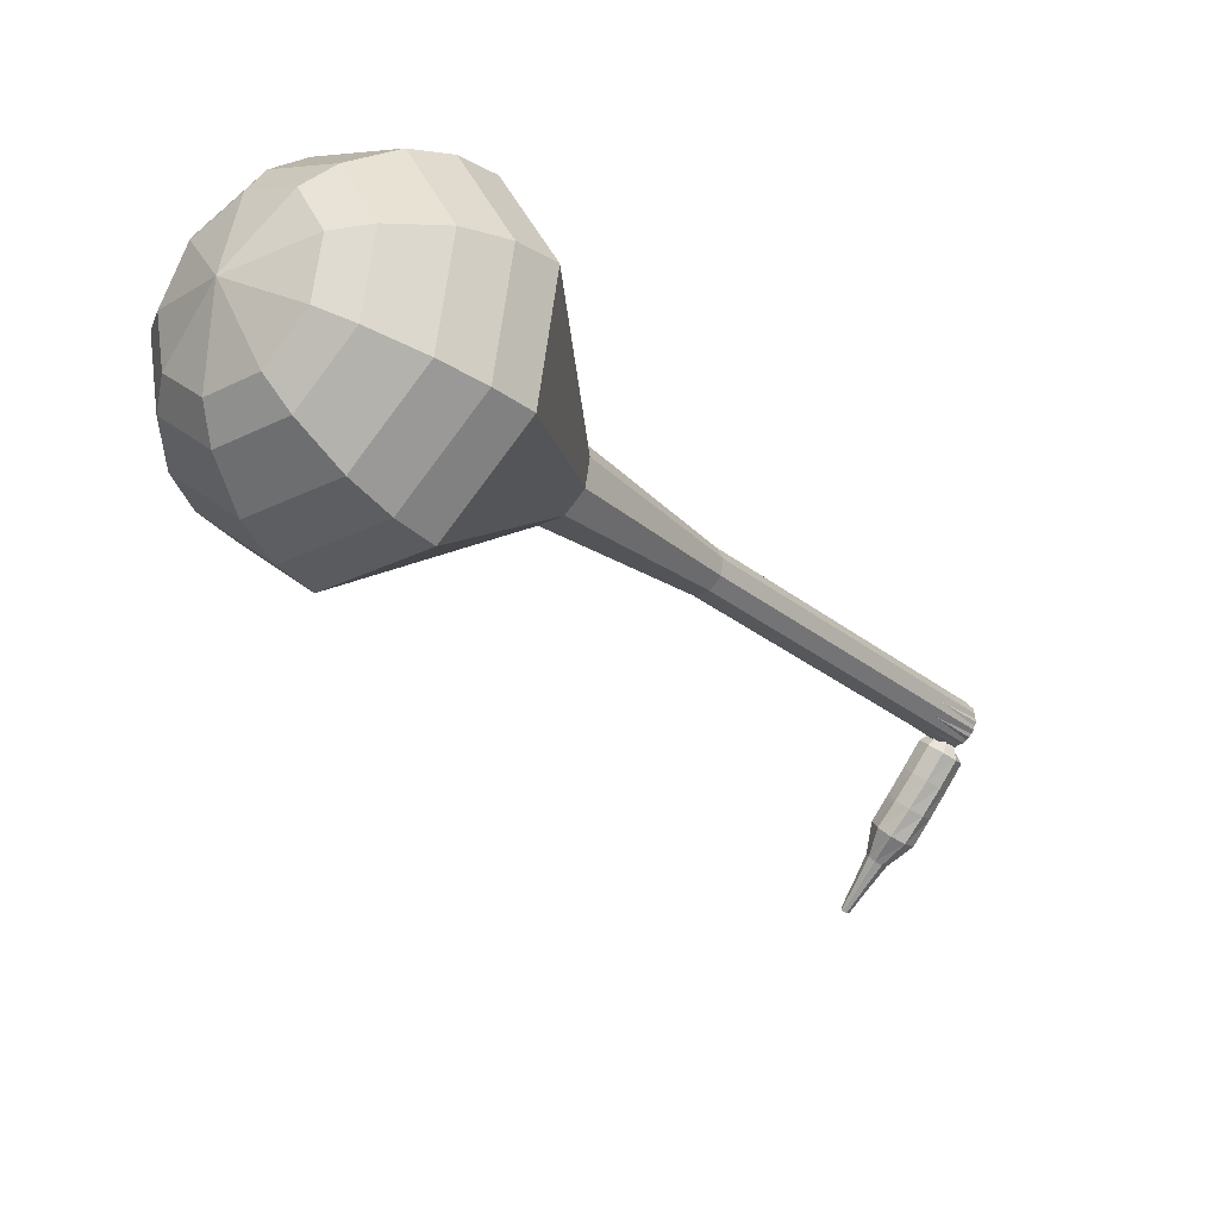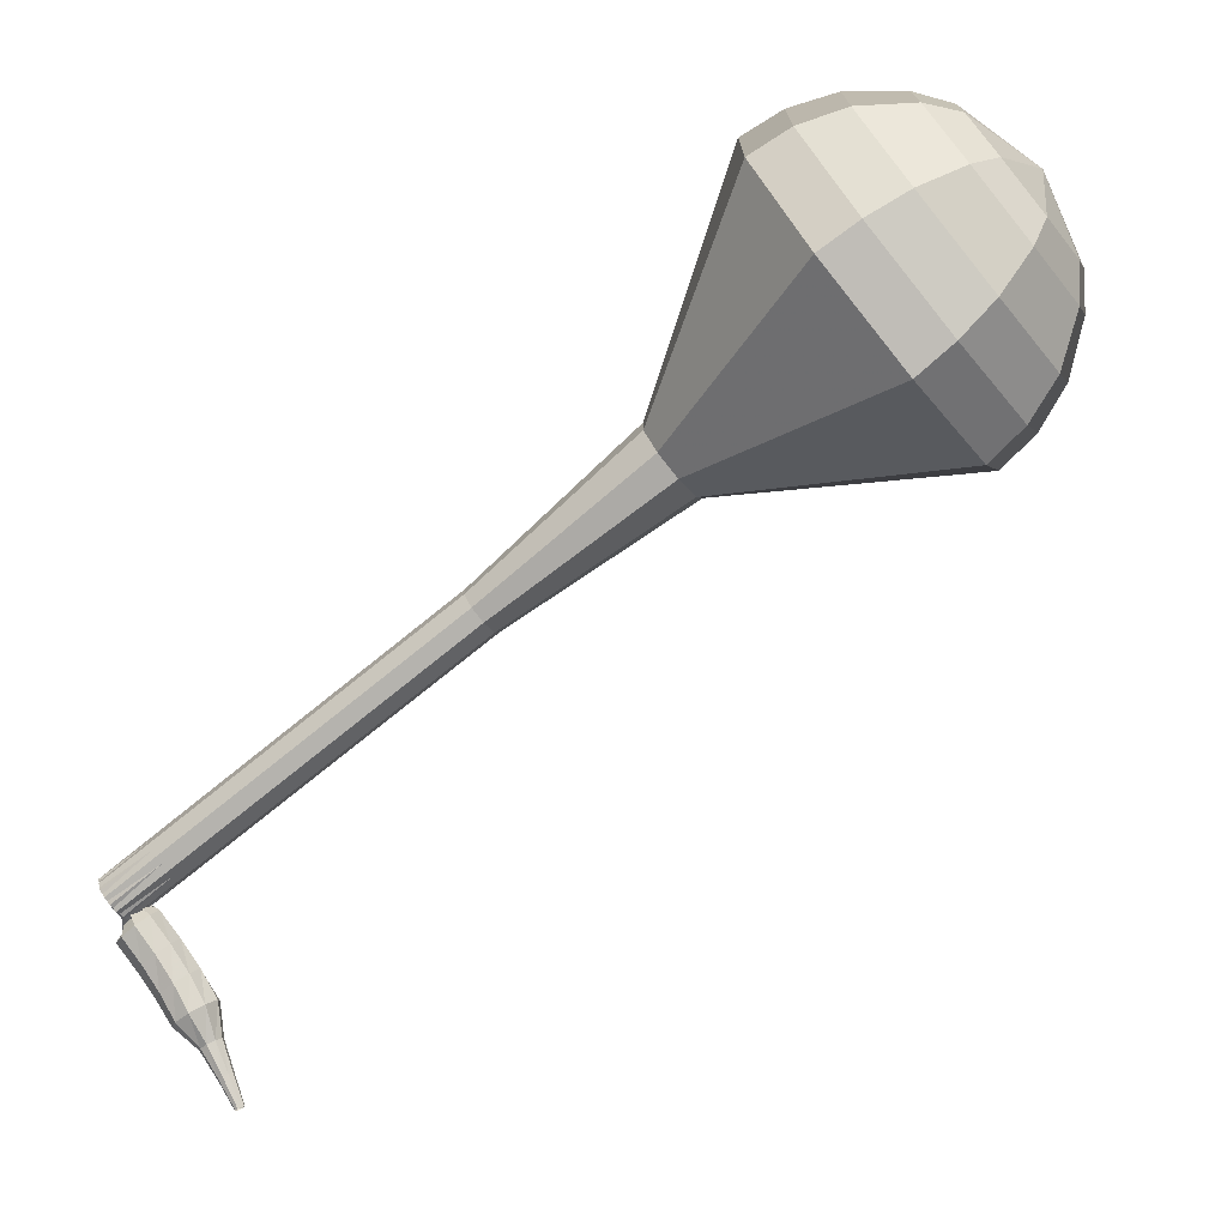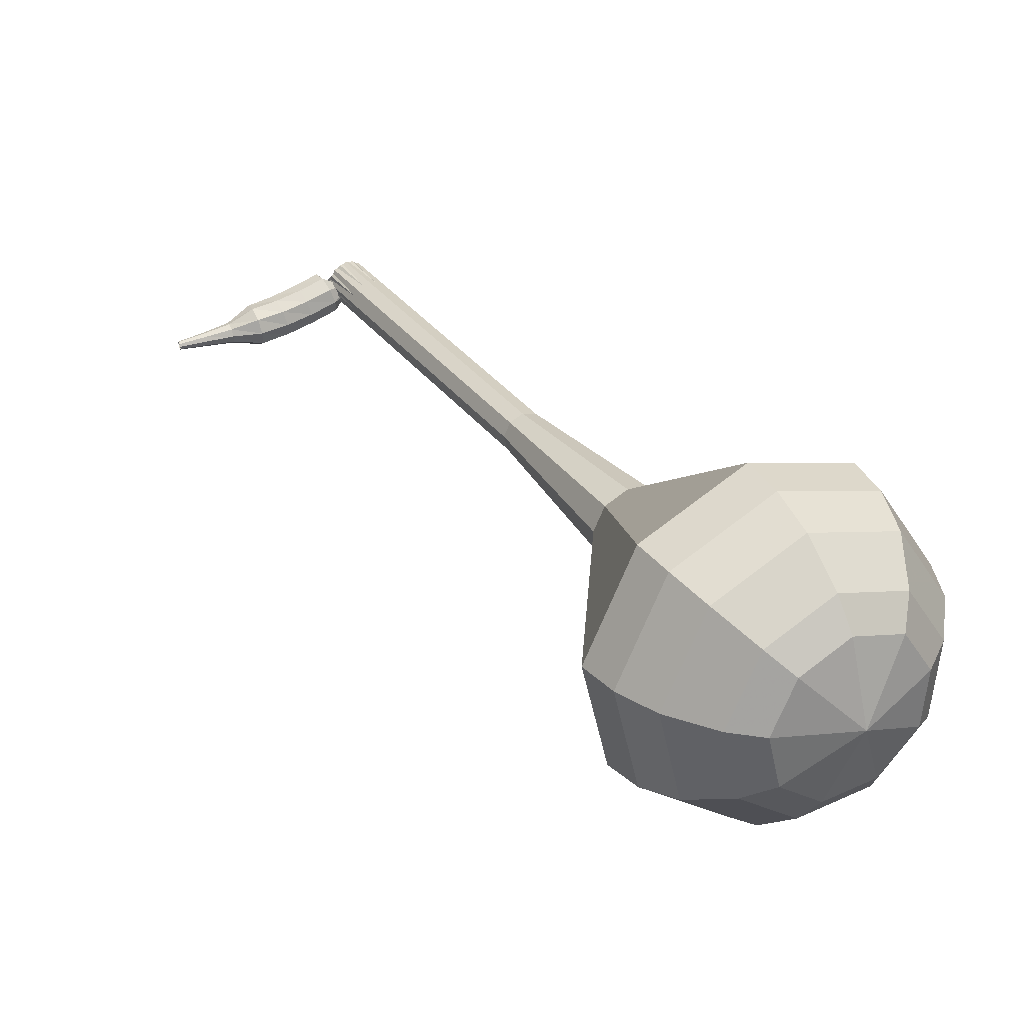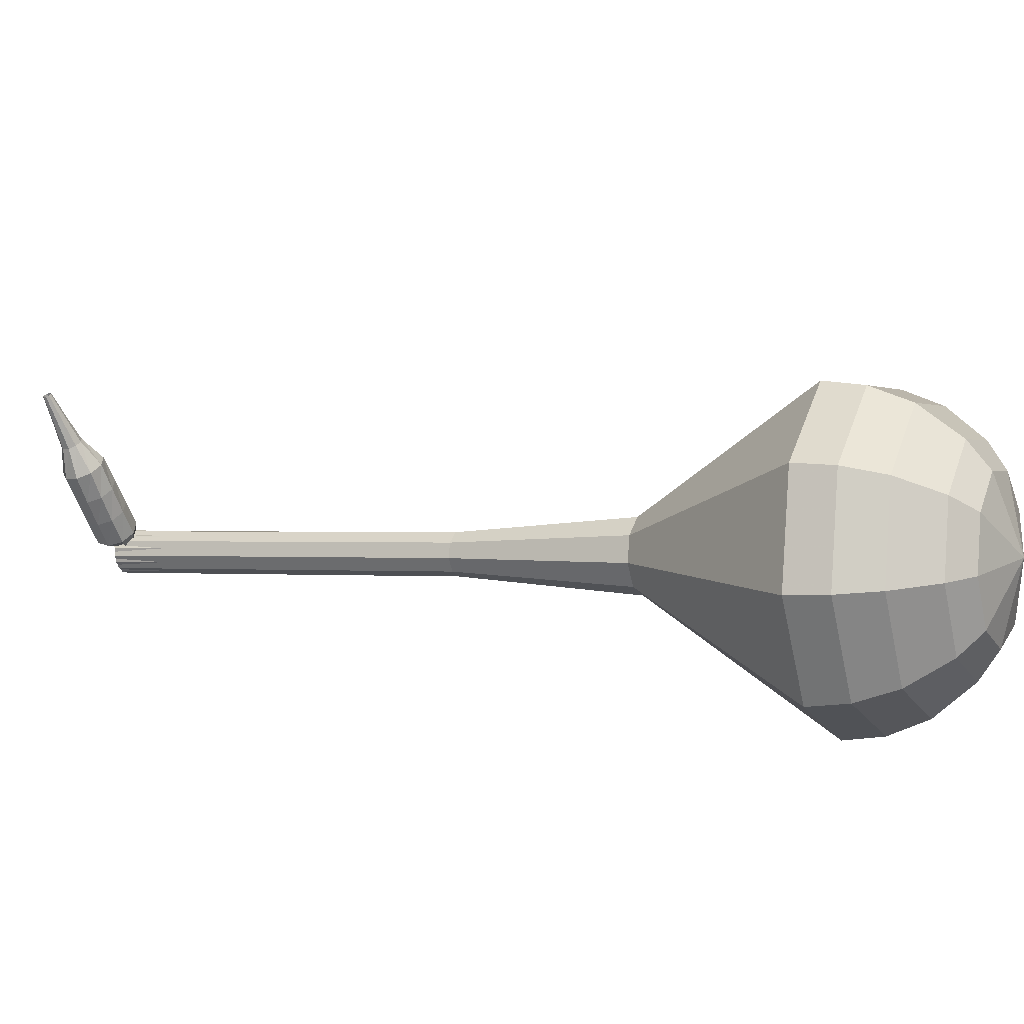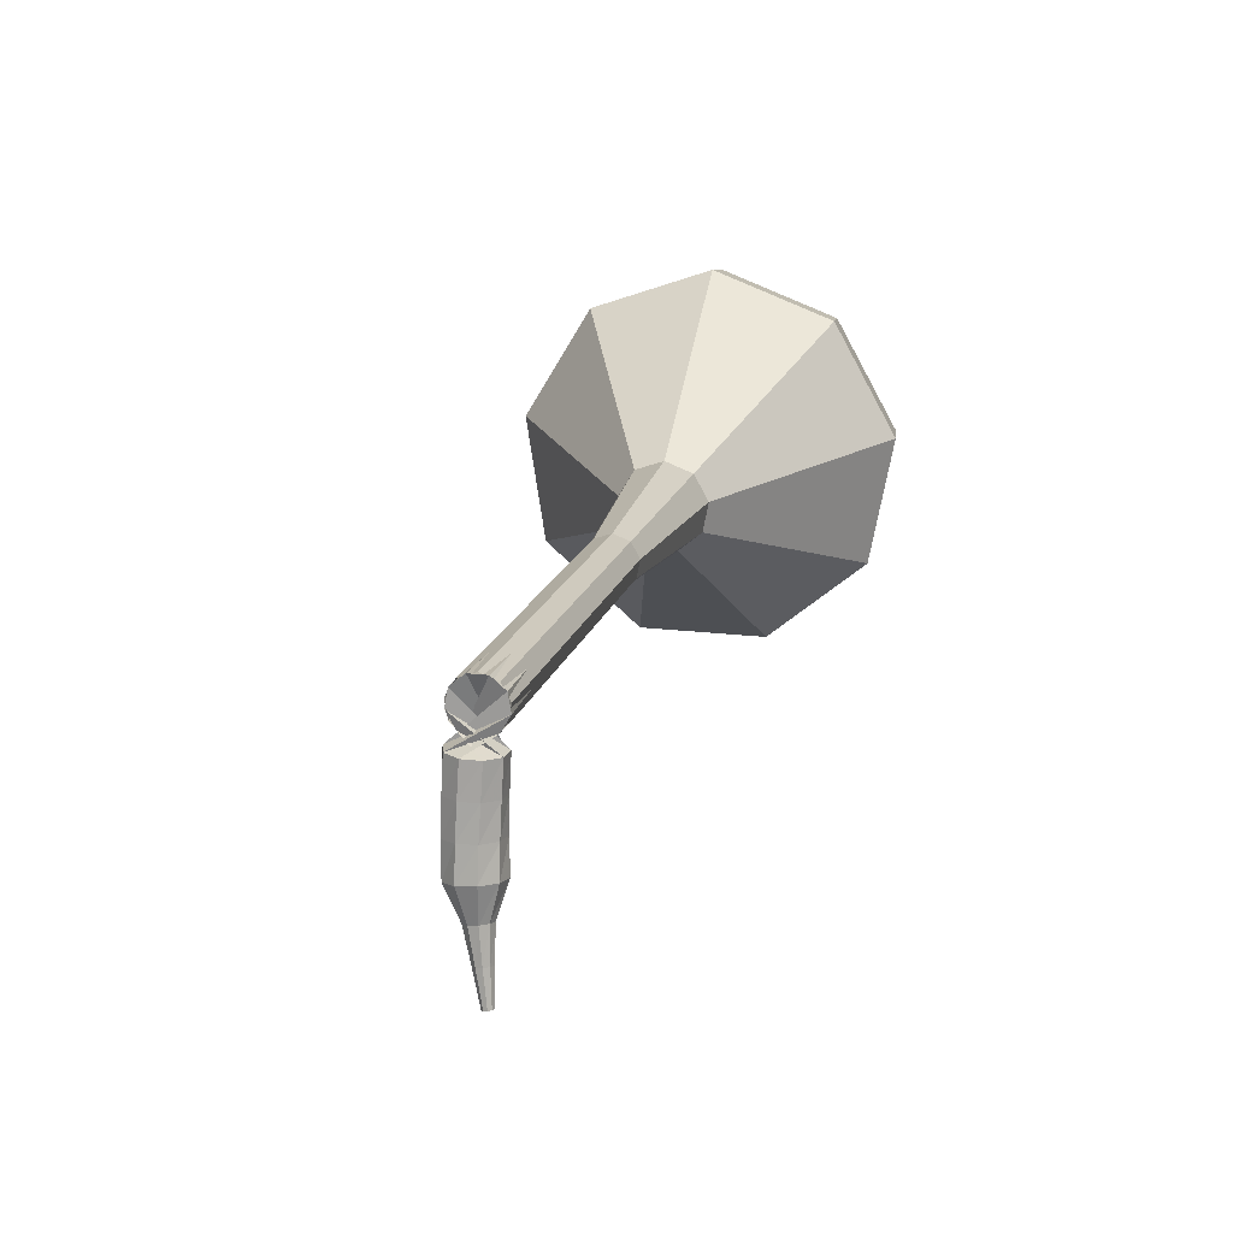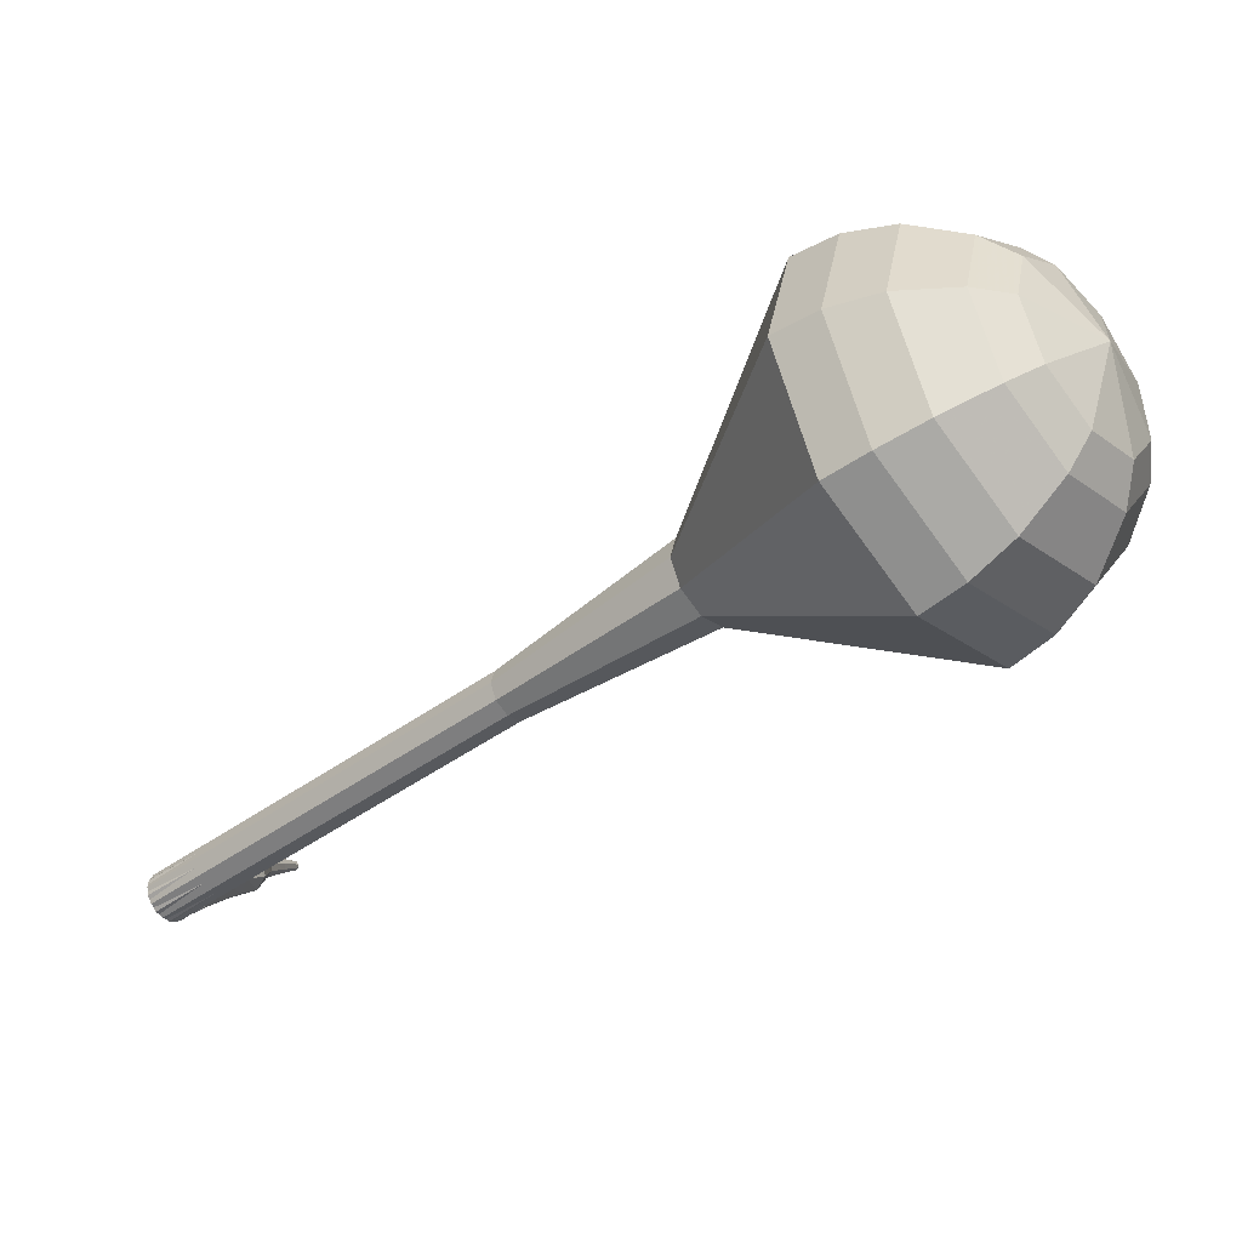
<metadata>
{"format":"obj","ext":"obj","renderer":"f3d","projection":"perspective","resolution":1024,"background":"white","views":[{"elev":-58.7,"azim":-7.8,"up":"+Y"},{"elev":-7.7,"azim":-130.9,"up":"+Z"},{"elev":2.7,"azim":-83.4,"up":"+Y"},{"elev":-79.6,"azim":-135.7,"up":"+Y"},{"elev":-21.3,"azim":136.1,"up":"+Z"},{"elev":74.4,"azim":-171.1,"up":"+Z"}]}
</metadata>
<code>
g tube1
v 82.51 82.9 180.2
v 81.53 80.97 177.6
v 82.19 77.94 176.2
v 84.2 75.25 176.7
v 86.6 74.14 178.9
v 88.28 75.14 181.6
v 88.45 77.78 183.8
v 87.03 80.83 184.2
v 84.68 82.85 182.8
v 82.51 82.9 180.2
v 82.53 81.37 180.8
v 81.81 79.95 178.9
v 82.3 77.74 177.9
v 83.77 75.76 178.2
v 85.53 74.95 179.8
v 86.76 75.69 181.8
v 86.88 77.62 183.4
v 85.84 79.85 183.7
v 84.12 81.33 182.7
v 82.53 81.37 180.8
v 83.74 77.86 181.3
v 83.74 77.86 181.3
v 83.74 77.86 181.3
v 83.74 77.86 181.3
v 83.74 77.86 181.3
v 83.74 77.86 181.3
v 83.74 77.86 181.3
v 83.74 77.86 181.3
v 83.74 77.86 181.3
v 83.74 77.86 181.3
v 113.9 94.68 157
v 113.4 94.68 156.5
v 112.9 95.09 156.2
v 112.7 95.71 156.3
v 112.7 96.25 156.7
v 113.1 96.45 157.3
v 113.6 96.23 157.7
v 114 95.69 157.8
v 114.1 95.07 157.5
v 113.9 94.68 157
v 112.1 95.56 156
v 112.6 95.8 155.6
v 113.2 95.64 155.4
v 113.7 95.14 155.5
v 113.8 94.54 155.8
v 113.4 94.12 156.2
v 112.8 94.08 156.5
v 112.2 94.43 156.6
v 112 95.02 156.4
v 112.1 95.56 156
v 111.6 94.98 155
v 112.1 95.21 154.6
v 112.8 95.04 154.4
v 113.2 94.52 154.5
v 113.3 93.92 154.8
v 112.9 93.5 155.2
v 112.3 93.47 155.5
v 111.7 93.83 155.5
v 111.5 94.43 155.3
v 111.6 94.98 155
v 111.2 94.47 153.9
v 111.7 94.69 153.6
v 112.3 94.48 153.4
v 112.7 93.94 153.4
v 112.7 93.32 153.7
v 112.4 92.91 154.1
v 111.7 92.91 154.4
v 111.2 93.31 154.5
v 111 93.92 154.3
v 111.2 94.47 153.9
v 110.7 94.07 152.8
v 111.3 94.26 152.5
v 111.9 94 152.3
v 112.3 93.42 152.4
v 112.2 92.8 152.7
v 111.8 92.41 153
v 111.1 92.45 153.3
v 110.6 92.89 153.3
v 110.5 93.53 153.2
v 110.7 94.07 152.8
v 110.6 93.34 151.7
v 110.9 93.41 151.6
v 111.2 93.26 151.5
v 111.4 92.96 151.5
v 111.3 92.65 151.6
v 111.1 92.47 151.8
v 110.7 92.51 151.9
v 110.5 92.75 152
v 110.5 93.08 151.9
v 110.6 93.34 151.7
v 110.2 92.89 150.6
v 110.4 92.93 150.5
v 110.6 92.82 150.4
v 110.7 92.62 150.5
v 110.7 92.41 150.5
v 110.5 92.29 150.6
v 110.3 92.33 150.7
v 110.2 92.5 150.7
v 110.1 92.72 150.7
v 110.2 92.89 150.6
v 109.8 92.47 149.4
v 110 92.5 149.4
v 110.1 92.43 149.3
v 110.1 92.31 149.4
v 110.1 92.18 149.4
v 110 92.12 149.5
v 109.9 92.14 149.5
v 109.8 92.24 149.5
v 109.8 92.37 149.5
v 109.8 92.47 149.4
f 1 2 12
f 12 11 1
f 2 3 13
f 13 12 2
f 3 4 14
f 14 13 3
f 4 5 15
f 15 14 4
f 5 6 16
f 16 15 5
f 6 7 17
f 17 16 6
f 7 8 18
f 18 17 7
f 8 9 19
f 19 18 8
f 9 10 20
f 20 19 9
f 11 12 22
f 22 21 11
f 12 13 23
f 23 22 12
f 13 14 24
f 24 23 13
f 14 15 25
f 25 24 14
f 15 16 26
f 26 25 15
f 16 17 27
f 27 26 16
f 17 18 28
f 28 27 17
f 18 19 29
f 29 28 18
f 19 20 30
f 30 29 19
f 21 22 32
f 32 31 21
f 22 23 33
f 33 32 22
f 23 24 34
f 34 33 23
f 24 25 35
f 35 34 24
f 25 26 36
f 36 35 25
f 26 27 37
f 37 36 26
f 27 28 38
f 38 37 27
f 28 29 39
f 39 38 28
f 29 30 40
f 40 39 29
f 31 32 42
f 42 41 31
f 32 33 43
f 43 42 32
f 33 34 44
f 44 43 33
f 34 35 45
f 45 44 34
f 35 36 46
f 46 45 35
f 36 37 47
f 47 46 36
f 37 38 48
f 48 47 37
f 38 39 49
f 49 48 38
f 39 40 50
f 50 49 39
f 41 42 52
f 52 51 41
f 42 43 53
f 53 52 42
f 43 44 54
f 54 53 43
f 44 45 55
f 55 54 44
f 45 46 56
f 56 55 45
f 46 47 57
f 57 56 46
f 47 48 58
f 58 57 47
f 48 49 59
f 59 58 48
f 49 50 60
f 60 59 49
f 51 52 62
f 62 61 51
f 52 53 63
f 63 62 52
f 53 54 64
f 64 63 53
f 54 55 65
f 65 64 54
f 55 56 66
f 66 65 55
f 56 57 67
f 67 66 56
f 57 58 68
f 68 67 57
f 58 59 69
f 69 68 58
f 59 60 70
f 70 69 59
f 61 62 72
f 72 71 61
f 62 63 73
f 73 72 62
f 63 64 74
f 74 73 63
f 64 65 75
f 75 74 64
f 65 66 76
f 76 75 65
f 66 67 77
f 77 76 66
f 67 68 78
f 78 77 67
f 68 69 79
f 79 78 68
f 69 70 80
f 80 79 69
f 71 72 82
f 82 81 71
f 72 73 83
f 83 82 72
f 73 74 84
f 84 83 73
f 74 75 85
f 85 84 74
f 75 76 86
f 86 85 75
f 76 77 87
f 87 86 76
f 77 78 88
f 88 87 77
f 78 79 89
f 89 88 78
f 79 80 90
f 90 89 79
f 81 82 92
f 92 91 81
f 82 83 93
f 93 92 82
f 83 84 94
f 94 93 83
f 84 85 95
f 95 94 84
f 85 86 96
f 96 95 85
f 86 87 97
f 97 96 86
f 87 88 98
f 98 97 87
f 88 89 99
f 99 98 88
f 89 90 100
f 100 99 89
f 91 92 102
f 102 101 91
f 92 93 103
f 103 102 92
f 93 94 104
f 104 103 93
f 94 95 105
f 105 104 94
f 95 96 106
f 106 105 95
f 96 97 107
f 107 106 96
f 97 98 108
f 108 107 97
f 98 99 109
f 109 108 98
f 99 100 110
f 110 109 99
v 112.9 96.4 157
v 112.7 96.01 156.5
v 112.8 95.4 156.2
v 113.2 94.85 156.3
v 113.7 94.63 156.7
v 114 94.83 157.3
v 114 95.37 157.7
v 113.8 95.98 157.8
v 113.3 96.39 157.5
v 112.9 96.4 157
v 109.8 94.58 159.5
v 109.6 94.19 159
v 109.7 93.58 158.7
v 110.1 93.04 158.8
v 110.6 92.81 159.2
v 111 93.02 159.8
v 111 93.55 160.2
v 110.7 94.16 160.3
v 110.2 94.57 160
v 109.8 94.58 159.5
v 106.8 92.76 162
v 106.6 92.37 161.5
v 106.7 91.76 161.2
v 107.1 91.22 161.3
v 107.6 91 161.7
v 107.9 91.2 162.3
v 108 91.73 162.7
v 107.7 92.34 162.8
v 107.2 92.75 162.5
v 106.8 92.76 162
v 103.7 90.95 164.5
v 103.5 90.56 164
v 103.7 89.95 163.7
v 104.1 89.4 163.8
v 104.5 89.18 164.2
v 104.9 89.38 164.8
v 104.9 89.91 165.2
v 104.6 90.53 165.3
v 104.2 90.93 165
v 103.7 90.95 164.5
v 100.7 89.13 167
v 100.5 88.74 166.5
v 100.6 88.13 166.2
v 101 87.58 166.3
v 101.5 87.36 166.7
v 101.8 87.56 167.3
v 101.9 88.1 167.7
v 101.6 88.71 167.8
v 101.1 89.12 167.5
v 100.7 89.13 167
v 94.21 86.11 172
v 93.87 85.44 171.1
v 94.1 84.39 170.6
v 94.8 83.46 170.8
v 95.63 83.08 171.5
v 96.21 83.42 172.5
v 96.26 84.34 173.2
v 95.77 85.39 173.4
v 94.96 86.09 172.9
v 94.21 86.11 172
v 85.16 87.44 177
v 83.67 84.51 173.1
v 84.68 79.94 171
v 87.71 75.86 171.7
v 91.34 74.19 174.9
v 93.88 75.71 179.1
v 94.14 79.7 182.3
v 91.99 84.3 183
v 88.44 87.36 180.9
v 85.16 87.44 177
v 83.96 86.45 178.1
v 82.52 83.61 174.3
v 83.5 79.19 172.2
v 86.43 75.24 172.9
v 89.95 73.62 176.1
v 92.41 75.09 180.1
v 92.66 78.95 183.2
v 90.58 83.41 183.9
v 87.14 86.37 181.9
v 83.96 86.45 178.1
v 83.04 85.01 179.2
v 81.75 82.47 175.7
v 82.63 78.51 173.9
v 85.25 74.98 174.6
v 88.4 73.53 177.3
v 90.59 74.84 181
v 90.82 78.3 183.8
v 88.95 82.29 184.4
v 85.88 84.93 182.6
v 83.04 85.01 179.2
v 82.51 82.9 180.2
v 81.53 80.97 177.6
v 82.19 77.94 176.2
v 84.2 75.25 176.7
v 86.6 74.14 178.9
v 88.28 75.14 181.6
v 88.45 77.78 183.8
v 87.03 80.83 184.2
v 84.68 82.85 182.8
v 82.51 82.9 180.2
v 82.53 81.37 180.8
v 81.81 79.95 178.9
v 82.3 77.74 177.9
v 83.77 75.76 178.2
v 85.53 74.95 179.8
v 86.76 75.69 181.8
v 86.88 77.62 183.4
v 85.84 79.85 183.7
v 84.12 81.33 182.7
v 82.53 81.37 180.8
v 83.74 77.86 181.3
v 83.74 77.86 181.3
v 83.74 77.86 181.3
v 83.74 77.86 181.3
v 83.74 77.86 181.3
v 83.74 77.86 181.3
v 83.74 77.86 181.3
v 83.74 77.86 181.3
v 83.74 77.86 181.3
v 83.74 77.86 181.3
f 111 112 122
f 122 121 111
f 112 113 123
f 123 122 112
f 113 114 124
f 124 123 113
f 114 115 125
f 125 124 114
f 115 116 126
f 126 125 115
f 116 117 127
f 127 126 116
f 117 118 128
f 128 127 117
f 118 119 129
f 129 128 118
f 119 120 130
f 130 129 119
f 121 122 132
f 132 131 121
f 122 123 133
f 133 132 122
f 123 124 134
f 134 133 123
f 124 125 135
f 135 134 124
f 125 126 136
f 136 135 125
f 126 127 137
f 137 136 126
f 127 128 138
f 138 137 127
f 128 129 139
f 139 138 128
f 129 130 140
f 140 139 129
f 131 132 142
f 142 141 131
f 132 133 143
f 143 142 132
f 133 134 144
f 144 143 133
f 134 135 145
f 145 144 134
f 135 136 146
f 146 145 135
f 136 137 147
f 147 146 136
f 137 138 148
f 148 147 137
f 138 139 149
f 149 148 138
f 139 140 150
f 150 149 139
f 141 142 152
f 152 151 141
f 142 143 153
f 153 152 142
f 143 144 154
f 154 153 143
f 144 145 155
f 155 154 144
f 145 146 156
f 156 155 145
f 146 147 157
f 157 156 146
f 147 148 158
f 158 157 147
f 148 149 159
f 159 158 148
f 149 150 160
f 160 159 149
f 151 152 162
f 162 161 151
f 152 153 163
f 163 162 152
f 153 154 164
f 164 163 153
f 154 155 165
f 165 164 154
f 155 156 166
f 166 165 155
f 156 157 167
f 167 166 156
f 157 158 168
f 168 167 157
f 158 159 169
f 169 168 158
f 159 160 170
f 170 169 159
f 161 162 172
f 172 171 161
f 162 163 173
f 173 172 162
f 163 164 174
f 174 173 163
f 164 165 175
f 175 174 164
f 165 166 176
f 176 175 165
f 166 167 177
f 177 176 166
f 167 168 178
f 178 177 167
f 168 169 179
f 179 178 168
f 169 170 180
f 180 179 169
f 171 172 182
f 182 181 171
f 172 173 183
f 183 182 172
f 173 174 184
f 184 183 173
f 174 175 185
f 185 184 174
f 175 176 186
f 186 185 175
f 176 177 187
f 187 186 176
f 177 178 188
f 188 187 177
f 178 179 189
f 189 188 178
f 179 180 190
f 190 189 179
f 181 182 192
f 192 191 181
f 182 183 193
f 193 192 182
f 183 184 194
f 194 193 183
f 184 185 195
f 195 194 184
f 185 186 196
f 196 195 185
f 186 187 197
f 197 196 186
f 187 188 198
f 198 197 187
f 188 189 199
f 199 198 188
f 189 190 200
f 200 199 189
f 191 192 202
f 202 201 191
f 192 193 203
f 203 202 192
f 193 194 204
f 204 203 193
f 194 195 205
f 205 204 194
f 195 196 206
f 206 205 195
f 196 197 207
f 207 206 196
f 197 198 208
f 208 207 197
f 198 199 209
f 209 208 198
f 199 200 210
f 210 209 199
f 201 202 212
f 212 211 201
f 202 203 213
f 213 212 202
f 203 204 214
f 214 213 203
f 204 205 215
f 215 214 204
f 205 206 216
f 216 215 205
f 206 207 217
f 217 216 206
f 207 208 218
f 218 217 207
f 208 209 219
f 219 218 208
f 209 210 220
f 220 219 209
f 211 212 222
f 222 221 211
f 212 213 223
f 223 222 212
f 213 214 224
f 224 223 213
f 214 215 225
f 225 224 214
f 215 216 226
f 226 225 215
f 216 217 227
f 227 226 216
f 217 218 228
f 228 227 217
f 218 219 229
f 229 228 218
f 219 220 230
f 230 229 219
g

</code>
